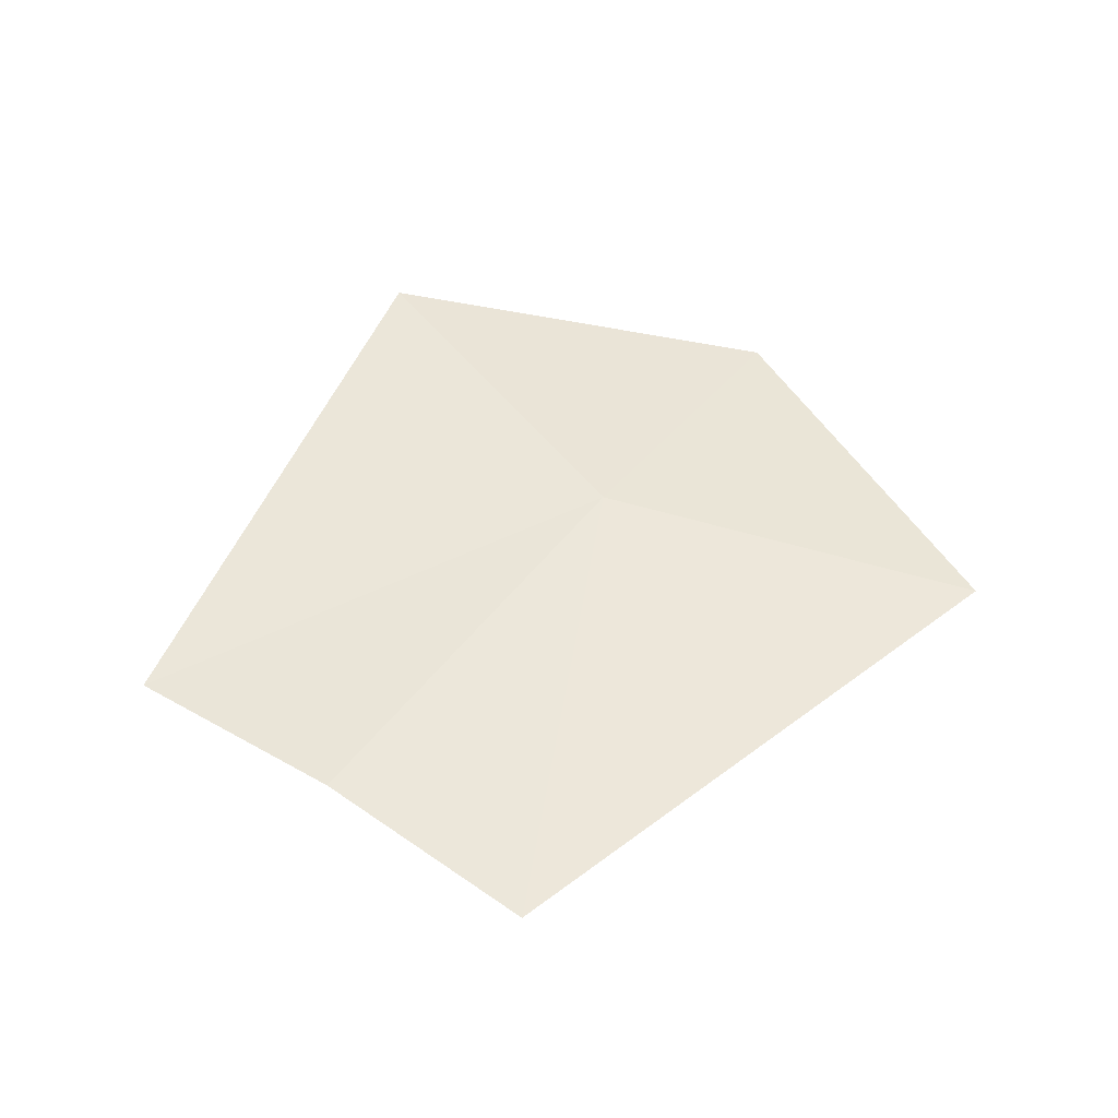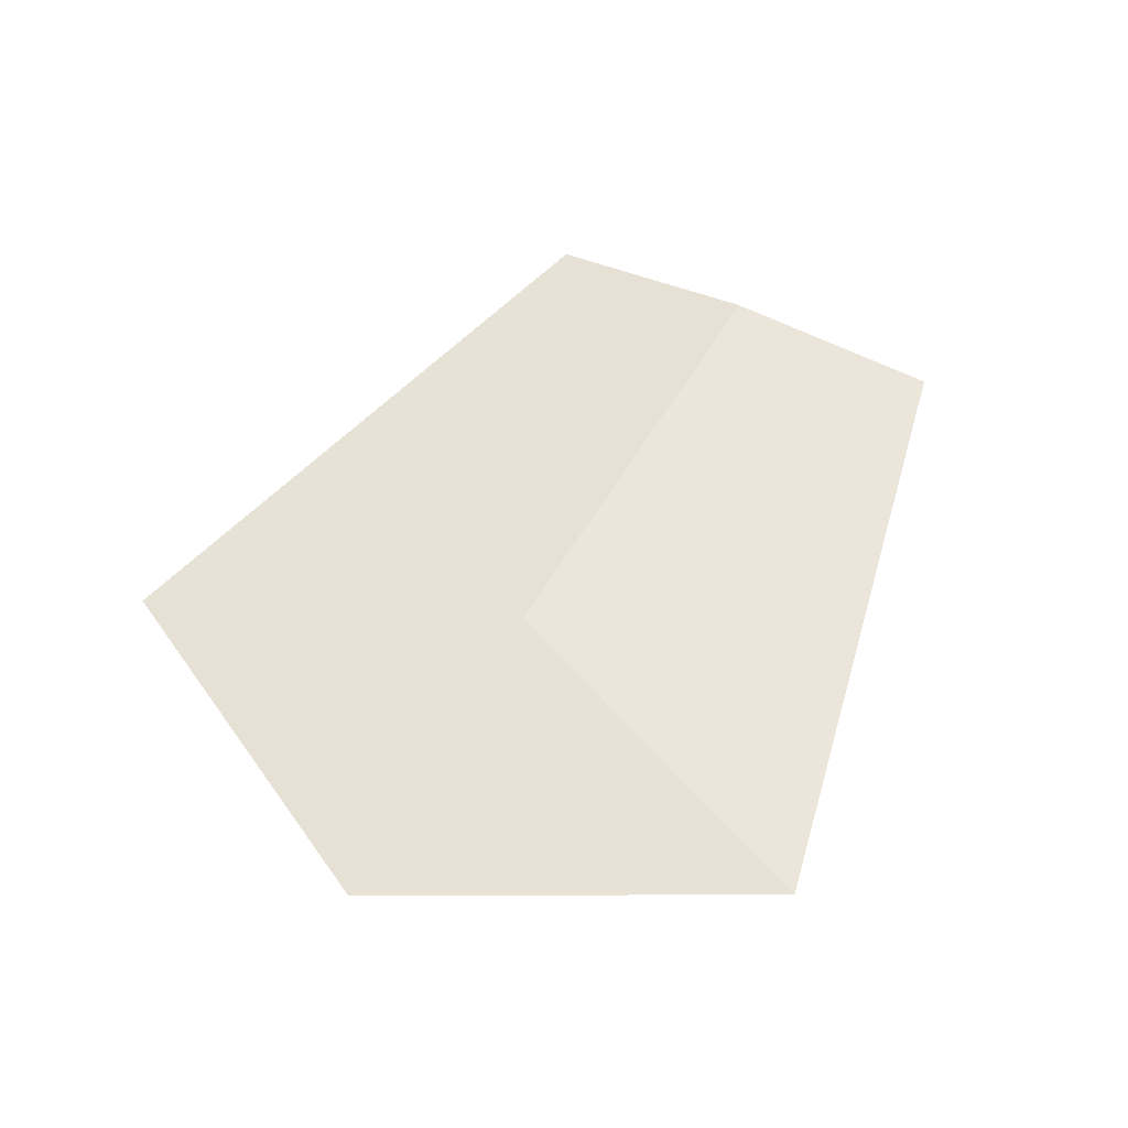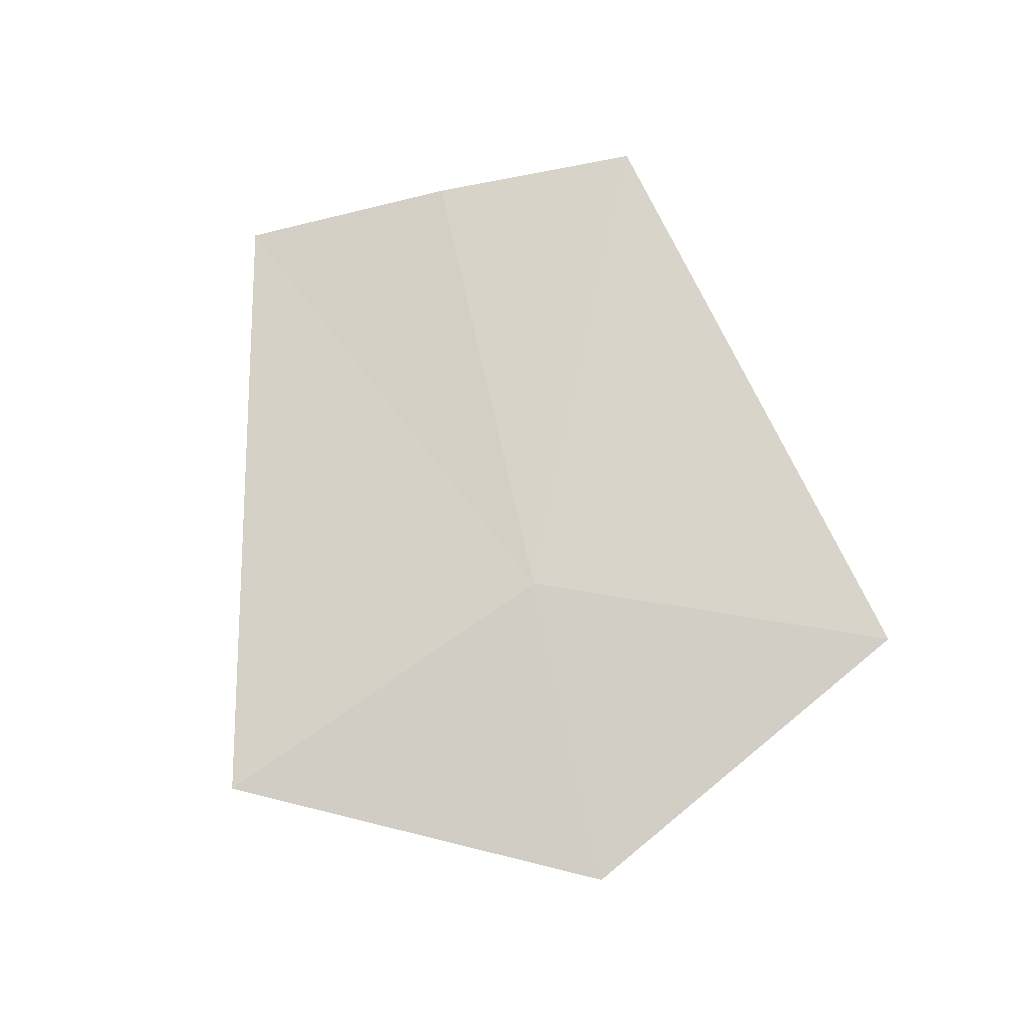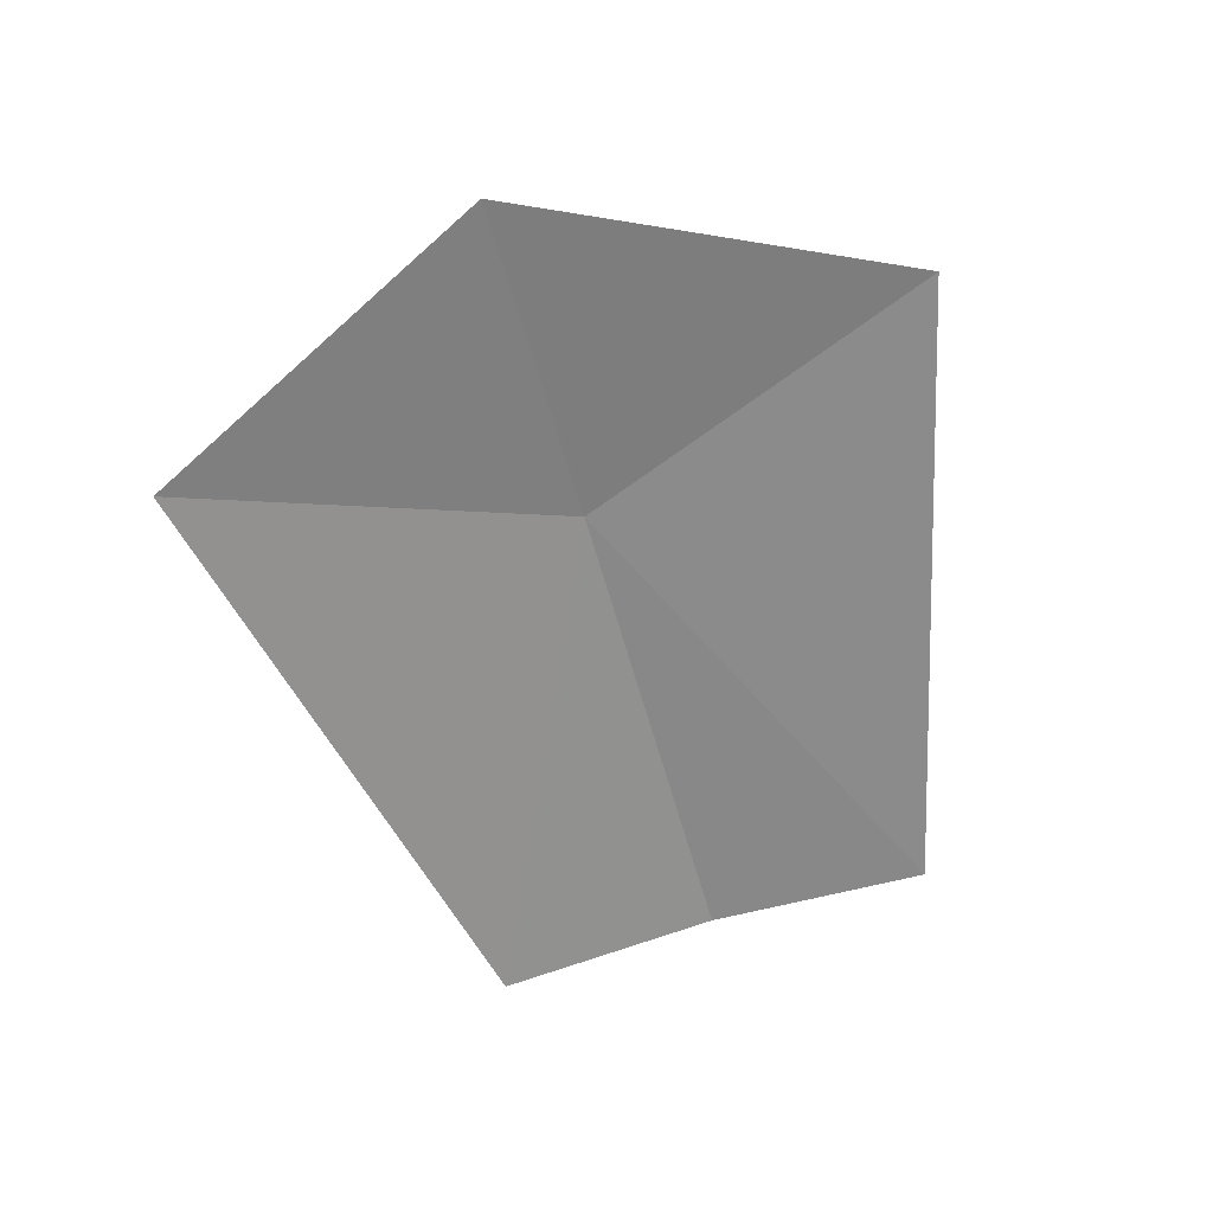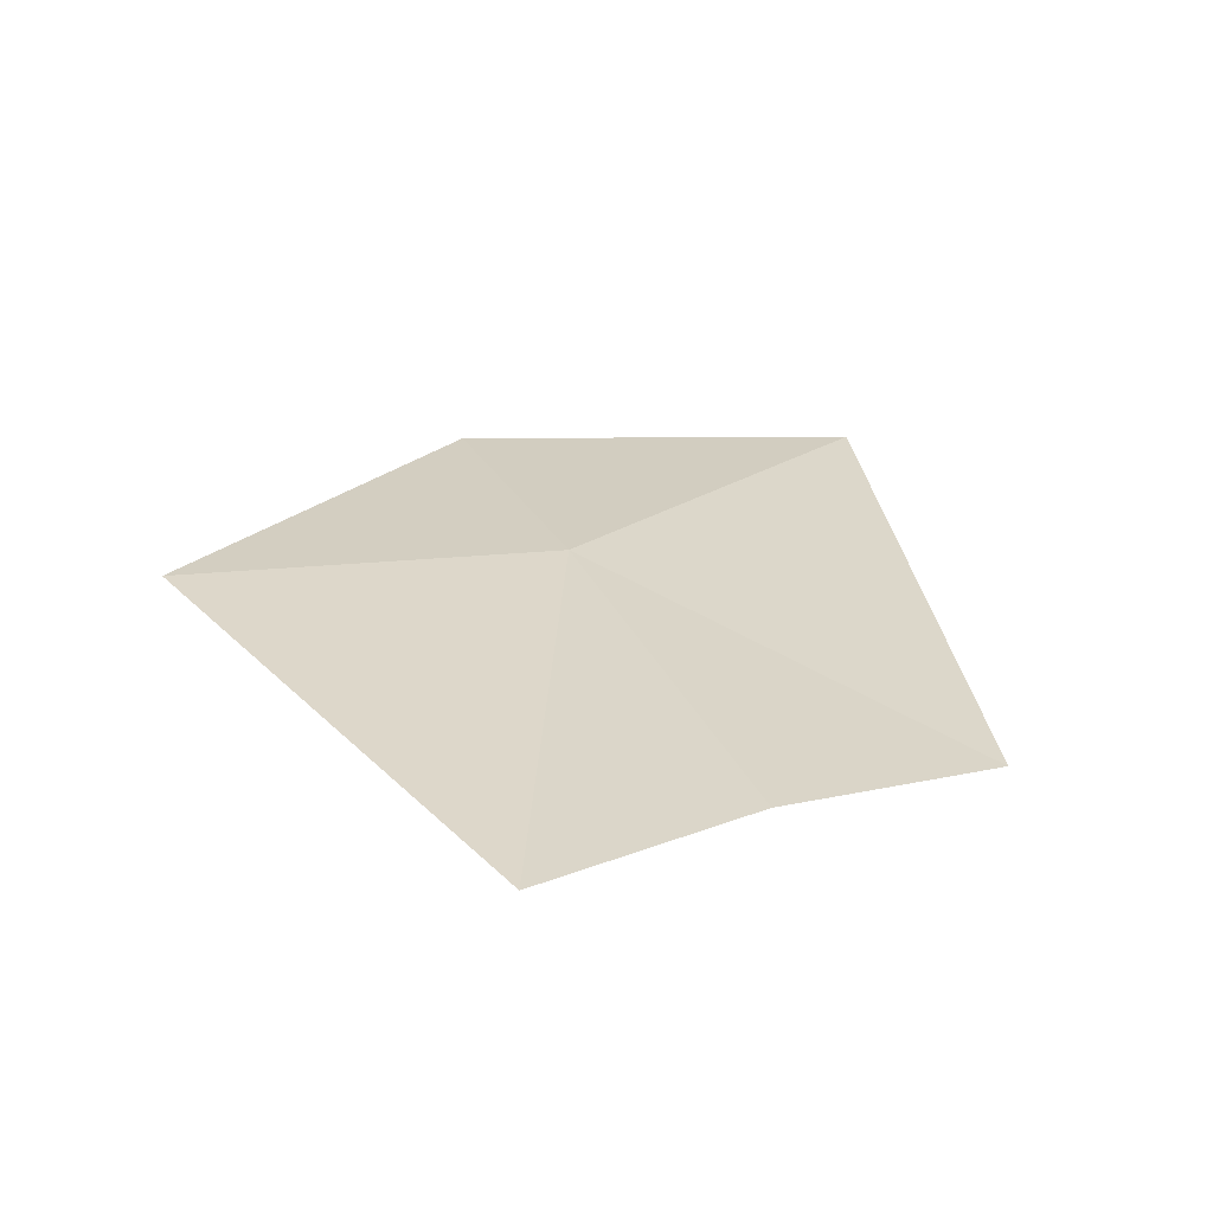
<metadata>
{"format":"obj","ext":"obj","renderer":"f3d","projection":"perspective","resolution":1024,"background":"white","views":[{"elev":52.3,"azim":-9.4,"up":"+Z"},{"elev":47.8,"azim":166.6,"up":"+Z"},{"elev":71.3,"azim":123.8,"up":"+Z"},{"elev":-70.3,"azim":152.7,"up":"+Z"},{"elev":37.3,"azim":-64.8,"up":"+Z"}]}
</metadata>
<code>
v -46.51 -44.47 69.69
v -48.44 -45.23 69.86
v -47.2 -43.03 69.57
v -47.79 -45.83 69.91
v -47.15 -46.44 69.82
v -45.62 -43.52 69.41
v -45.04 -45.07 69.51
f 1 3 2
f 1 7 6
f 1 6 3
f 1 5 7
f 1 2 4
f 1 4 5

</code>
